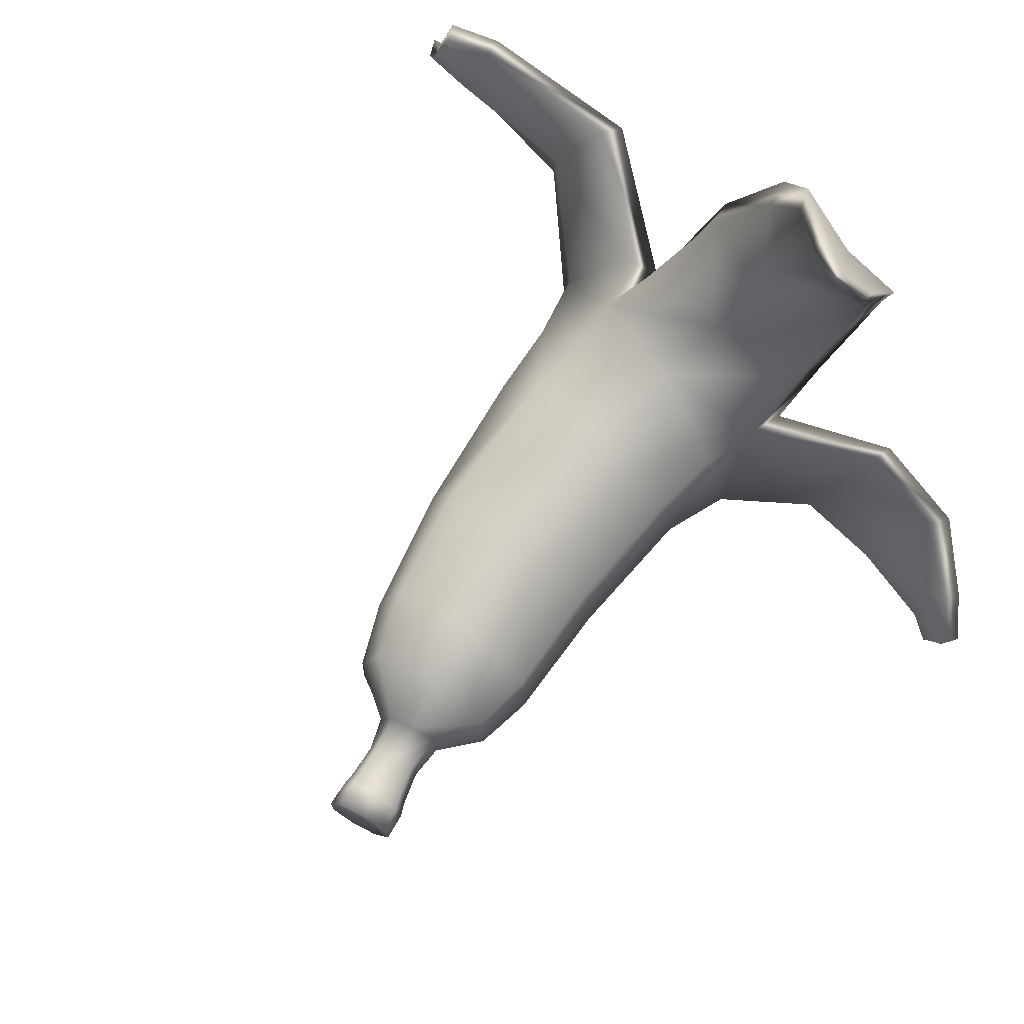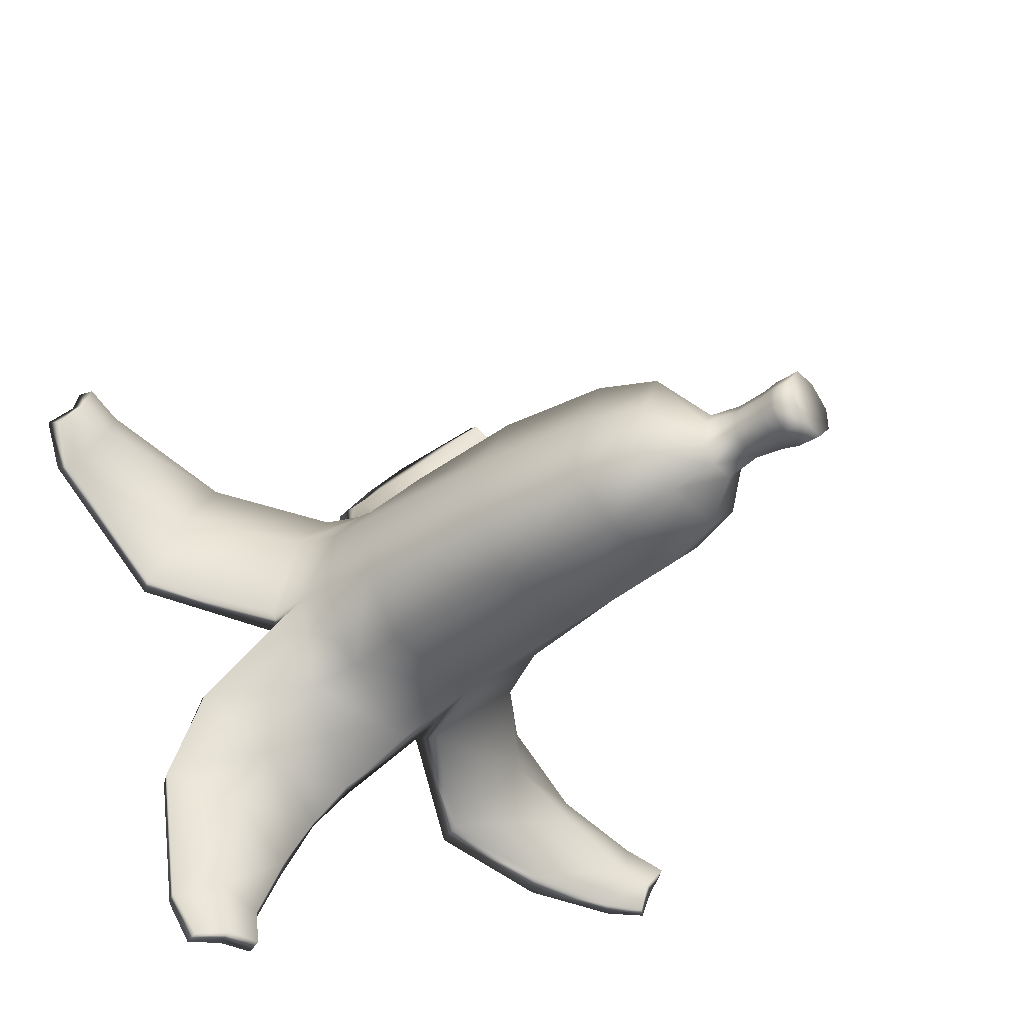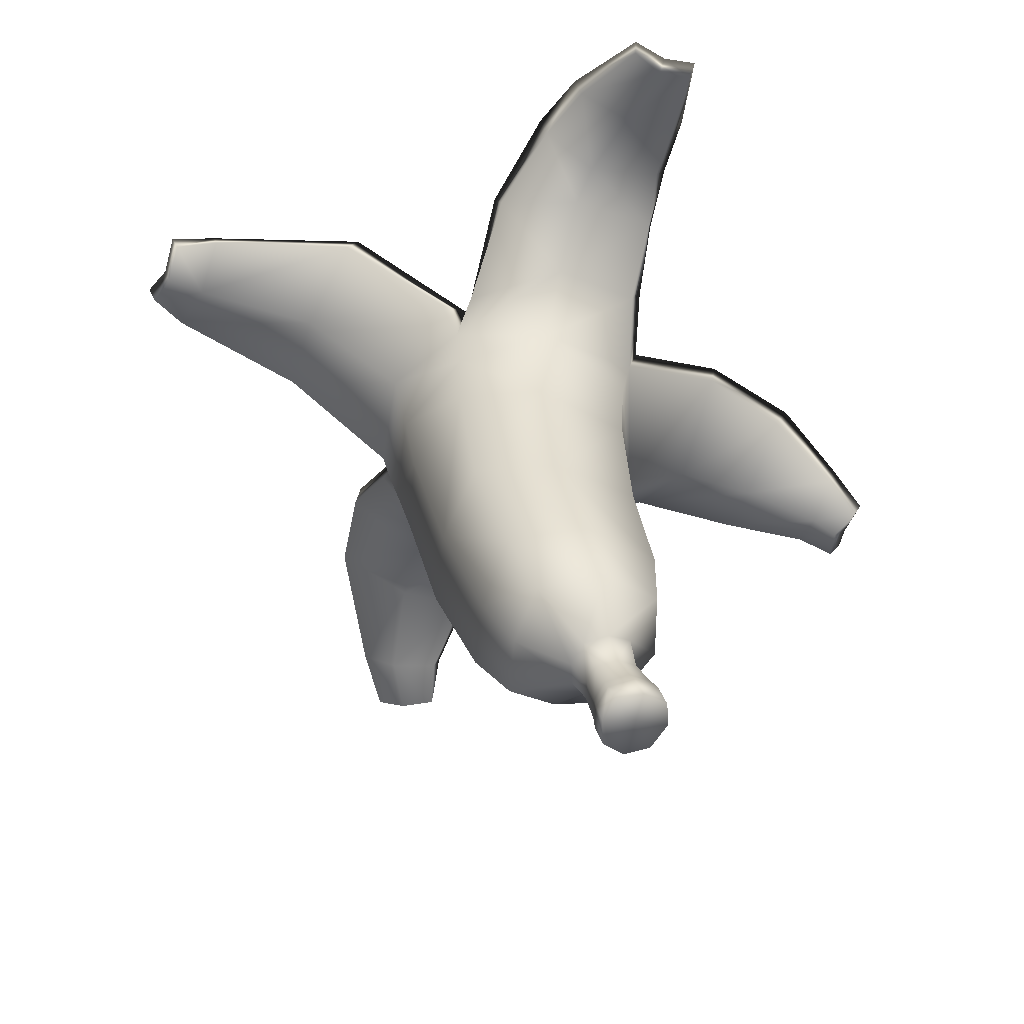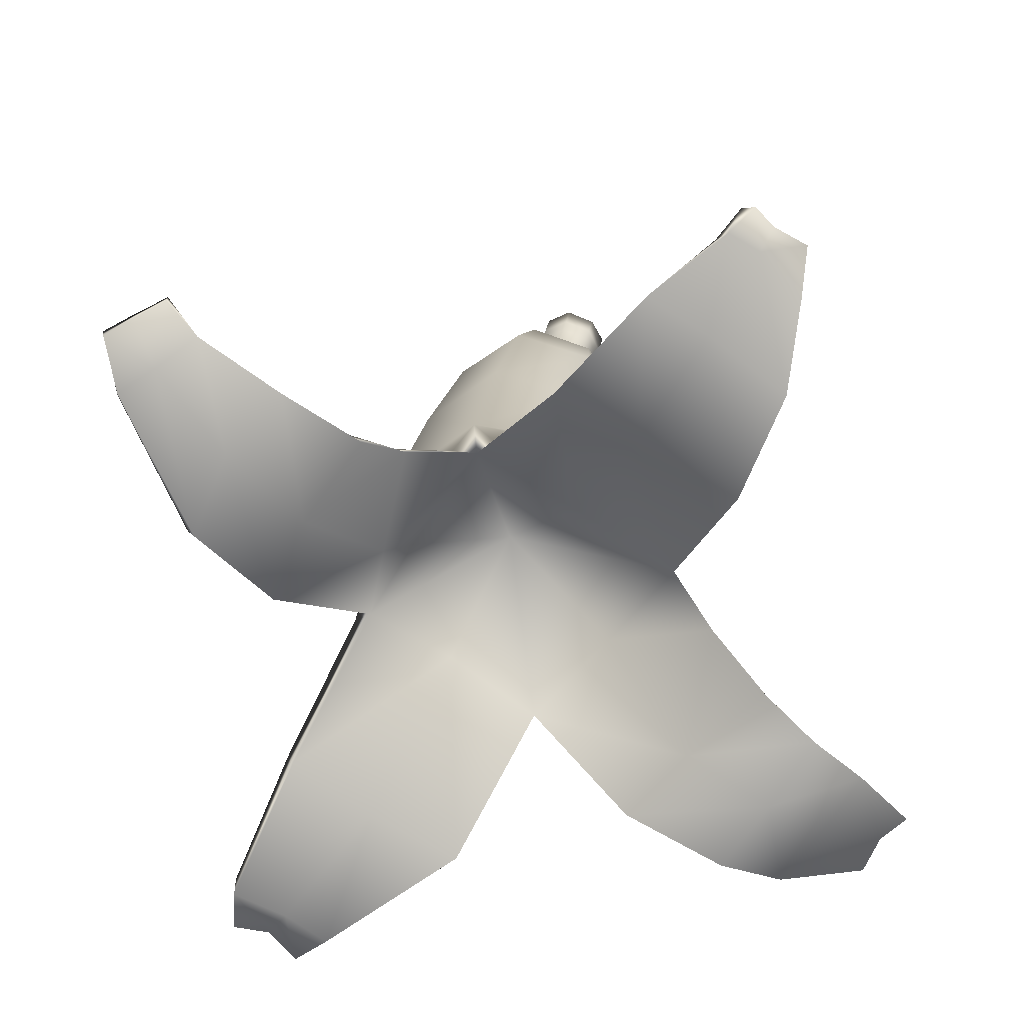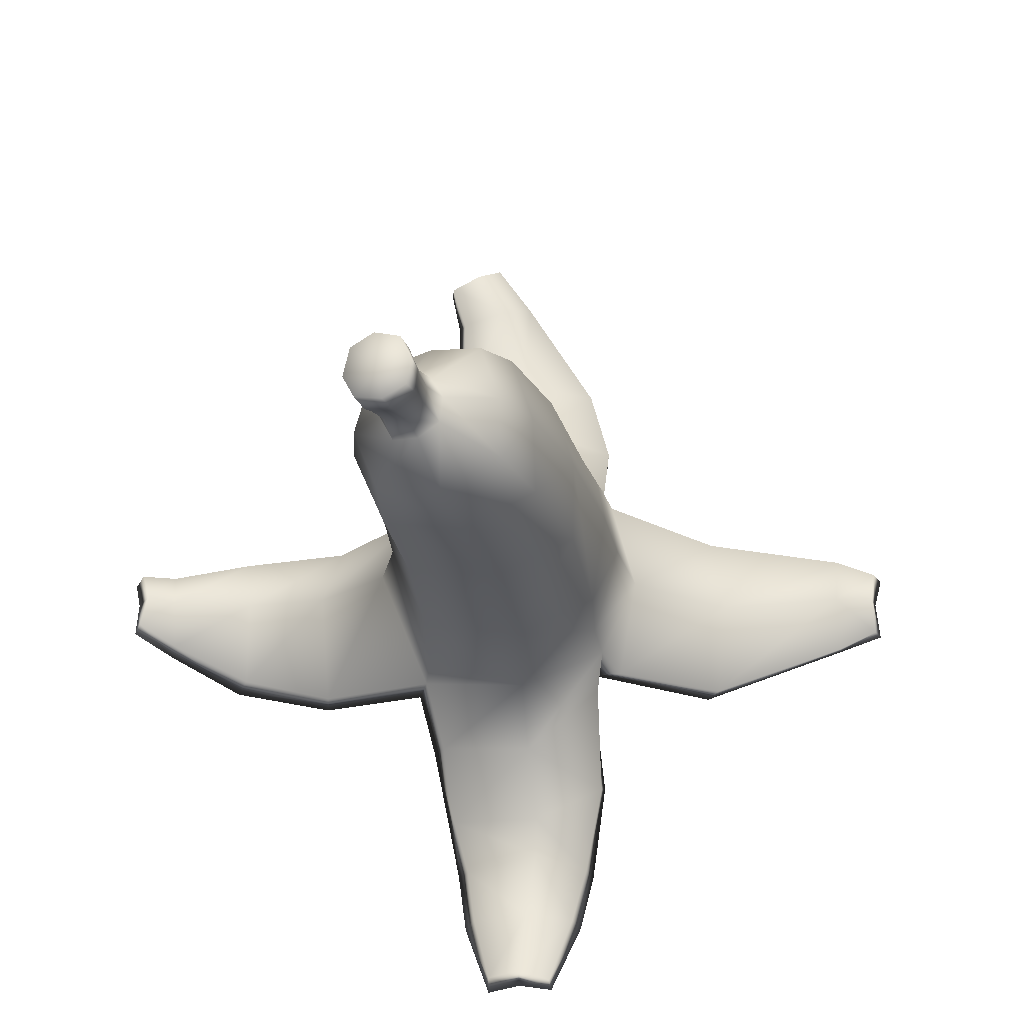
<metadata>
{"format":"obj","ext":"obj","renderer":"f3d","projection":"perspective","resolution":1024,"background":"white","views":[{"elev":68.0,"azim":-135.1,"up":"+Z"},{"elev":-43.4,"azim":144.0,"up":"+Z"},{"elev":27.7,"azim":179.9,"up":"+Z"},{"elev":-72.5,"azim":-146.8,"up":"+Y"},{"elev":66.4,"azim":-22.8,"up":"+Y"}]}
</metadata>
<code>
o model_1524
v 0.2388 0.4238 -0.1565
v 0.2033 0.5556 -0.1736
v 0.1868 0.5717 0.003799
v 0.2128 0.4093 0.03629
v -0.1456 0.3654 0.2607
v -0.1305 0.5621 0.1986
v -0.3291 0.5525 0.08812
v -0.3358 0.3968 0.1187
v 0.1278 0.8749 -0.209
v 0.1085 0.8919 -0.03021
v 0.07212 0.4164 0.2145
v 0.07213 0.5698 0.1892
v 0.03145 0.8877 0.1435
v -0.1641 0.8659 0.1485
v -0.327 0.5061 -0.1462
v -0.3449 0.8297 0.0476
v -0.3447 0.8087 -0.1657
v -0.1514 0.4697 -0.321
v -0.2091 0.8153 -0.3232
v -0.002146 0.8485 -0.307
v 0.08709 0.5083 -0.3003
v -0.3901 1.54 -0.09058
v -0.3201 1.548 -0.1288
v -0.3945 1.536 -0.1464
v 0.1152 0.3804 -0.3113
v 0.03014 1.146 -0.2235
v 0.01365 1.163 -0.06244
v 0.08354 0.3192 0.2436
v -0.1791 0.2354 0.3813
v -0.05992 1.293 -0.07987
v -0.04975 1.287 -0.2153
v -0.1889 1.345 -0.1585
v -0.1855 1.355 -0.1022
v -0.2137 1.345 -0.05369
v -0.1112 1.282 0.05148
v -0.3822 1.21 -0.1637
v -0.3839 1.211 -0.01709
v -0.3198 1.306 -0.06972
v -0.3266 1.311 -0.1318
v 0.2567 0.3544 -0.1536
v 0.2446 0.2829 0.09181
v -0.2619 1.243 0.06235
v -0.1112 1.282 0.05148
v -0.2137 1.345 -0.05369
v -0.2702 1.33 -0.04365
v 0.07213 0.5698 0.1892
v 0.03145 0.8877 0.1435
v 0.07212 0.4164 0.2145
v 0.08354 0.3192 0.2436
v -0.04822 1.147 0.1019
v 0.8665 0.1463 0.2651
v 0.8076 0.09674 0.1798
v 0.7415 0.1606 0.2929
v 0.8226 0.1747 0.3305
v 0.472 0.1052 0.1835
v 0.5283 0.04747 -0.01356
v 0.281 0.254 -0.1385
v 0.1234 0.2146 0.2802
v 0.3712 0.05351 0.3748
v 0.7052 0.1054 0.4074
v 0.7992 0.149 0.4135
v 0.8843 0.1119 0.2797
v 0.8206 0.0641 0.1972
v 0.5118 0.001156 -0.01
v 0.2323 0.2027 -0.1454
v 0.05734 0.1799 0.2437
v 0.3451 0.008506 0.3724
v 0.7142 0.05987 0.4025
v 0.8151 0.1131 0.4213
v 0.8357 0.1347 0.3415
v 0.8151 0.1131 0.4213
v 0.1562 0.2707 0.05567
v 0.2323 0.2027 -0.1454
v 0.5118 0.001156 -0.01
v 0.4526 0.03618 0.1971
v 0.3451 0.008506 0.3724
v 0.05734 0.1799 0.2437
v 0.8206 0.0641 0.1972
v 0.7569 0.06748 0.3039
v 0.7142 0.05987 0.4025
v 0.8151 0.1131 0.4213
v 0.8357 0.1347 0.3415
v 0.8843 0.1119 0.2797
v -0.1139 0.2591 -0.3446
v 0.08751 0.06088 -0.6921
v 0.2406 0.1115 -0.6234
v 0.2738 0.1112 -0.8587
v 0.1636 0.08396 -0.8759
v -0.03673 0.1216 -0.4477
v 0.1718 0.2809 -0.3399
v 0.2046 0.1568 -0.4707
v 0.009344 0.05777 -0.5359
v 0.1699 0.1146 -0.9768
v 0.2511 0.1244 -0.9842
v 0.2813 0.2682 -0.1891
v 0.3678 0.1078 -0.3447
v 0.4082 0.03582 -0.5528
v 0.3586 0.03657 -0.8745
v 0.3175 0.08569 -0.9948
v -0.1598 0.2357 -0.3166
v 0.1503 0.04347 -0.8839
v 0.0686 0.01512 -0.6952
v -0.06174 0.08213 -0.4372
v 0.1667 0.07345 -0.9781
v -0.009655 0.02042 -0.5178
v 0.3549 0.07254 -0.3215
v 0.3901 -0.01126 -0.5473
v 0.3479 0.00429 -0.8809
v 0.3105 0.04212 -0.9922
v 0.2461 0.07243 -0.9848
v 0.2643 0.04864 -0.8761
v 0.1503 0.04347 -0.8839
v 0.1667 0.07345 -0.9781
v 0.2461 0.07243 -0.9848
v 0.3105 0.04212 -0.9922
v 0.3479 0.00429 -0.8809
v 0.1981 0.05798 -0.4328
v -0.009655 0.02042 -0.5178
v 0.0686 0.01512 -0.6952
v 0.2376 0.002085 -0.6513
v 0.3549 0.07254 -0.3215
v 0.3901 -0.01126 -0.5473
v 0.2323 0.2027 -0.1454
v 0.1221 0.1817 -0.2552
v -0.06174 0.08213 -0.4372
v 0.07116 0.2347 -0.2202
v -0.1598 0.2357 -0.3166
v -0.1455 0.05839 0.686
v -0.02986 0.1031 0.5157
v -0.222 0.1573 0.5383
v -0.2585 0.1398 0.6195
v -0.4199 0.1998 0.888
v -0.3594 0.1923 0.9375
v -0.2322 0.07472 0.796
v -0.3438 0.1564 0.7553
v -0.4107 0.07239 0.4425
v -0.4268 0.0553 0.5735
v -0.4627 0.08242 0.7029
v -0.4939 0.1881 0.8747
v -0.3569 0.2839 0.1358
v -0.3673 0.1469 0.2699
v -0.13 0.001875 0.7003
v -0.01243 0.04541 0.5035
v -0.3895 0.0956 0.2593
v -0.418 0.007773 0.4141
v -0.3607 0.1641 0.9573
v -0.2152 0.03344 0.8145
v 0.048 0.2264 0.3032
v 0.05734 0.1799 0.2437
v -0.4493 0.00733 0.5649
v -0.4883 0.03841 0.707
v -0.5064 0.166 0.9039
v -0.5064 0.166 0.9039
v -0.431 0.1815 0.9206
v -0.4493 0.00733 0.5649
v -0.418 0.007773 0.4141
v -0.1879 0.09 0.4747
v -0.2917 -0.00208 0.6372
v -0.01243 0.04541 0.5035
v -0.13 0.001875 0.7003
v -0.2152 0.03344 0.8145
v -0.3656 0.0648 0.7727
v -0.4883 0.03841 0.707
v -0.3607 0.1641 0.9573
v -0.431 0.1815 0.9206
v -0.5064 0.166 0.9039
v -0.3895 0.0956 0.2593
v -0.1563 0.2974 0.223
v 0.05734 0.1799 0.2437
v -0.3771 0.2036 0.1359
v -0.3771 0.2036 0.1359
v -0.8444 0.1091 -0.459
v -0.9216 0.1619 -0.475
v -0.9261 0.1853 -0.4056
v -0.8717 0.1636 -0.3727
v -0.2026 0.2642 -0.3083
v -0.4057 0.05899 -0.3703
v -0.5122 0.1871 -0.2189
v -0.3604 0.3575 -0.1497
v -0.9105 0.1258 -0.2712
v -0.7694 0.05065 -0.1347
v -0.6908 0.1614 -0.2892
v -0.649 0.07181 -0.4334
v -0.9755 0.186 -0.3428
v -0.5888 0.07352 0.001805
v -0.874 0.08258 -0.4622
v -0.9478 0.1328 -0.4664
v -0.9285 0.087 -0.2616
v -0.7988 0.008561 -0.1238
v -0.9958 0.1493 -0.3355
v -0.4015 0.01342 -0.3889
v -0.5977 0.03013 0.01692
v -0.3771 0.2036 0.1359
v -0.6665 0.03258 -0.4522
v -0.874 0.08258 -0.4622
v -0.9586 0.1562 -0.4039
v -0.7276 0.07642 -0.3032
v -0.9076 0.1093 -0.3871
v -0.874 0.08258 -0.4622
v -0.6665 0.03258 -0.4522
v -0.7988 0.008561 -0.1238
v -0.9285 0.087 -0.2616
v -0.4015 0.01342 -0.3889
v -0.485 0.07078 -0.1929
v -0.5977 0.03013 0.01692
v -0.2586 0.3103 -0.07309
v -0.3771 0.2036 0.1359
v -0.1598 0.2357 -0.3166
v -0.9958 0.1493 -0.3355
v -0.9586 0.1562 -0.4039
v -0.9478 0.1328 -0.4664
v -0.1598 0.2357 -0.3166
v -0.05082 0.5995 -0.01922
v -0.2586 0.3103 -0.07309
v 0.1562 0.2707 0.05567
v 0.05734 0.1799 0.2437
v -0.05082 0.5995 -0.01922
v -0.1563 0.2974 0.223
v -0.3771 0.2036 0.1359
v 0.07116 0.2347 -0.2202
v 0.2323 0.2027 -0.1454
v 0.2323 0.2027 -0.1454
v -0.3771 0.2036 0.1359
v 0.05734 0.1799 0.2437
v -0.1598 0.2357 -0.3166
v -0.2294 1.328 -0.1911
v -0.2533 1.403 -0.1817
v -0.2185 1.416 -0.1532
v -0.2187 1.421 -0.1087
v -0.2382 1.42 -0.07071
v -0.2865 1.408 -0.06053
v -0.329 1.394 -0.08266
v -0.2877 1.312 -0.1841
v -0.3348 1.386 -0.1325
v -0.3029 1.39 -0.1746
v -0.3554 1.545 -0.2005
v -0.2968 1.562 -0.2062
v -0.2799 1.573 -0.06006
v -0.2493 1.58 -0.1098
v -0.2507 1.577 -0.1691
v -0.3387 1.557 -0.05656
v -0.2912 1.238 -0.2741
v -0.1518 1.266 -0.2635
v -0.04822 1.147 0.1019
v -0.2267 1.102 0.1055
v -0.3841 1.076 0.01032
v -0.3858 1.075 -0.1721
v -0.2678 1.096 -0.3126
v -0.09573 1.123 -0.3048
v -0.2493 1.58 -0.1098
v -0.2353 1.521 -0.1637
v -0.2507 1.577 -0.1691
v -0.3387 1.557 -0.05656
v -0.3901 1.54 -0.09058
v -0.3724 1.485 -0.08142
v -0.3945 1.536 -0.1464
v -0.3554 1.545 -0.2005
v -0.3419 1.488 -0.194
v -0.2968 1.562 -0.2062
v -0.2799 1.573 -0.06006
v -0.262 1.517 -0.06207
v -0.28 1.506 -0.2002
v -0.3795 1.479 -0.1435
v -0.262 1.517 -0.06207
v -0.2799 1.573 -0.06006
v -0.3205 1.501 -0.05192
v -0.2372 1.523 -0.1084
v -0.3098 1.474 -0.05712
v -0.3573 1.459 -0.0828
v -0.3638 1.452 -0.1385
v -0.3288 1.459 -0.1851
v -0.2726 1.475 -0.1917
v -0.2327 1.489 -0.1589
v -0.2338 1.492 -0.1094
v -0.2561 1.488 -0.06732
v -0.2382 1.42 -0.07071
v -0.2561 1.488 -0.06732
v -0.3419 1.488 -0.194
g surface_000
f 271 263 278
f 271 270 263
f 263 270 269
f 263 269 255
f 256 263 255
f 256 258 263
f 235 270 271
f 235 234 270
f 269 270 234
f 269 234 232
f 232 268 269
f 269 268 266
f 269 266 255
f 271 227 235
f 235 227 226
f 235 226 233
f 233 234 235
f 233 39 234
f 234 39 38
f 234 38 232
f 38 231 232
f 232 231 268
f 271 272 227
f 227 272 273
f 227 273 228
f 226 227 228
f 226 228 32
f 226 32 31
f 226 31 243
f 243 233 226
f 258 272 271
f 258 262 272
f 273 272 262
f 273 262 251
f 267 273 251
f 267 274 273
f 273 274 229
f 273 229 228
f 229 32 228
f 259 262 258
f 259 251 262
f 259 252 251
f 250 251 252
f 250 267 251
f 250 261 267
f 275 267 261
f 275 274 267
f 230 274 275
f 230 229 274
f 259 258 257
f 256 257 258
f 250 260 261
f 34 229 230
f 34 33 229
f 229 33 32
f 30 32 33
f 30 31 32
f 26 31 30
f 249 31 26
f 249 243 31
f 33 34 35
f 33 35 30
f 35 27 30
f 26 30 27
f 9 26 27
f 20 26 9
f 20 249 26
f 19 249 20
f 19 248 249
f 248 243 249
f 248 242 243
f 243 242 233
f 35 50 27
f 10 27 50
f 9 27 10
f 3 9 10
f 3 2 9
f 2 20 9
f 2 21 20
f 18 20 21
f 18 19 20
f 10 50 47
f 46 10 47
f 46 3 10
f 4 3 46
f 1 3 4
f 1 2 3
f 25 2 1
f 25 21 2
f 25 18 21
f 4 46 48
f 41 4 48
f 40 4 41
f 40 1 4
f 25 1 40
f 90 25 40
f 90 84 25
f 25 84 18
f 41 48 49
f 41 49 58
f 58 55 41
f 41 55 56
f 41 56 57
f 57 40 41
f 57 65 40
f 65 95 40
f 90 40 95
f 66 58 49
f 66 59 58
f 58 59 55
f 59 53 55
f 55 53 52
f 55 52 56
f 52 64 56
f 65 56 64
f 65 57 56
f 66 67 59
f 67 60 59
f 59 60 53
f 61 53 60
f 61 54 53
f 51 53 54
f 51 52 53
f 62 52 51
f 62 63 52
f 52 63 64
f 67 68 60
f 68 61 60
f 68 69 61
f 70 62 51
f 70 51 54
f 71 70 54
f 71 54 61
f 39 233 242
f 39 242 36
f 36 38 39
f 36 37 38
f 37 45 38
f 38 45 231
f 242 247 36
f 246 36 247
f 246 37 36
f 245 37 246
f 245 42 37
f 37 42 45
f 42 44 45
f 231 45 44
f 242 248 247
f 247 248 19
f 247 19 17
f 16 247 17
f 16 246 247
f 14 246 16
f 14 245 246
f 13 245 14
f 13 244 245
f 244 42 245
f 244 43 42
f 42 43 44
f 17 19 18
f 17 18 15
f 15 16 17
f 15 7 16
f 7 14 16
f 7 6 14
f 6 13 14
f 6 12 13
f 11 12 6
f 11 6 5
f 28 11 5
f 18 179 15
f 8 15 179
f 8 7 15
f 5 7 8
f 5 6 7
f 18 176 179
f 176 178 179
f 179 178 185
f 179 185 140
f 140 8 179
f 5 8 140
f 5 140 141
f 141 29 5
f 28 5 29
f 18 100 176
f 100 177 176
f 176 177 178
f 177 182 178
f 181 178 182
f 181 185 178
f 189 185 181
f 189 192 185
f 192 140 185
f 192 193 140
f 100 18 84
f 100 84 89
f 100 89 103
f 103 89 92
f 103 92 105
f 105 92 85
f 105 85 102
f 89 84 90
f 89 90 91
f 92 89 91
f 86 92 91
f 86 85 92
f 85 86 87
f 85 87 88
f 102 85 88
f 102 88 101
f 101 88 93
f 101 93 104
f 96 91 90
f 97 91 96
f 97 86 91
f 86 97 98
f 86 98 87
f 99 87 98
f 99 94 87
f 93 87 94
f 93 88 87
f 96 90 95
f 65 96 95
f 65 106 96
f 96 106 107
f 96 107 97
f 97 107 108
f 97 108 98
f 108 99 98
f 108 109 99
f 109 94 99
f 109 110 94
f 110 93 94
f 110 104 93
f 100 191 177
f 191 183 177
f 177 183 182
f 183 175 182
f 180 182 175
f 180 181 182
f 189 181 180
f 189 180 188
f 191 194 183
f 194 172 183
f 183 172 175
f 172 174 175
f 184 175 174
f 184 180 175
f 188 180 184
f 188 184 190
f 196 190 184
f 196 184 174
f 187 196 174
f 194 195 172
f 231 44 276
f 277 231 276
f 277 268 231
f 266 268 277
f 266 277 264
f 253 266 264
f 253 255 266
f 253 254 255
f 256 255 254
f 253 264 265
f 225 220 213
f 213 220 221
f 217 224 218
f 217 218 219
f 213 223 214
f 212 213 214
f 213 222 215
f 215 216 213
f 203 208 206
f 203 206 204
f 200 203 204
f 200 204 197
f 197 199 200
f 197 198 199
f 198 211 199
f 198 210 211
f 204 206 207
f 204 207 205
f 197 204 205
f 197 205 201
f 201 198 197
f 201 202 198
f 209 198 202
f 209 210 198
f 168 167 171
f 157 167 168
f 157 156 167
f 155 156 157
f 155 157 158
f 163 155 158
f 169 157 168
f 169 159 157
f 158 157 159
f 158 159 160
f 158 160 161
f 158 161 162
f 163 158 162
f 165 163 162
f 165 166 163
f 161 165 162
f 161 164 165
f 144 140 170
f 144 141 140
f 144 136 141
f 136 29 141
f 136 130 29
f 129 29 130
f 129 148 29
f 148 28 29
f 148 149 28
f 144 145 136
f 150 136 145
f 150 137 136
f 131 136 137
f 131 130 136
f 128 130 131
f 128 129 130
f 143 129 128
f 149 129 143
f 149 148 129
f 150 138 137
f 135 137 138
f 135 131 137
f 134 131 135
f 134 128 131
f 147 128 134
f 147 142 128
f 143 128 142
f 150 151 138
f 151 139 138
f 139 135 138
f 139 132 135
f 132 134 135
f 132 133 134
f 147 134 133
f 147 133 146
f 154 146 133
f 151 152 139
f 154 133 132
f 154 132 139
f 154 139 153
f 82 78 83
f 82 79 78
f 75 78 79
f 75 74 78
f 72 74 75
f 72 73 74
f 81 79 82
f 81 80 79
f 80 75 79
f 80 76 75
f 76 72 75
f 76 77 72
f 187 174 173
f 172 173 174
f 186 173 172
f 186 187 173
f 122 111 116
f 122 120 111
f 120 112 111
f 111 112 113
f 111 113 114
f 115 111 114
f 115 116 111
f 121 120 122
f 121 117 120
f 117 119 120
f 120 119 112
f 121 124 117
f 117 124 125
f 117 125 118
f 117 118 119
f 121 123 124
f 123 126 124
f 124 126 127
f 124 127 125
f 240 23 239
f 237 23 240
f 236 23 237
f 24 23 236
f 22 23 24
f 22 241 23
f 23 241 238
f 23 238 239

</code>
